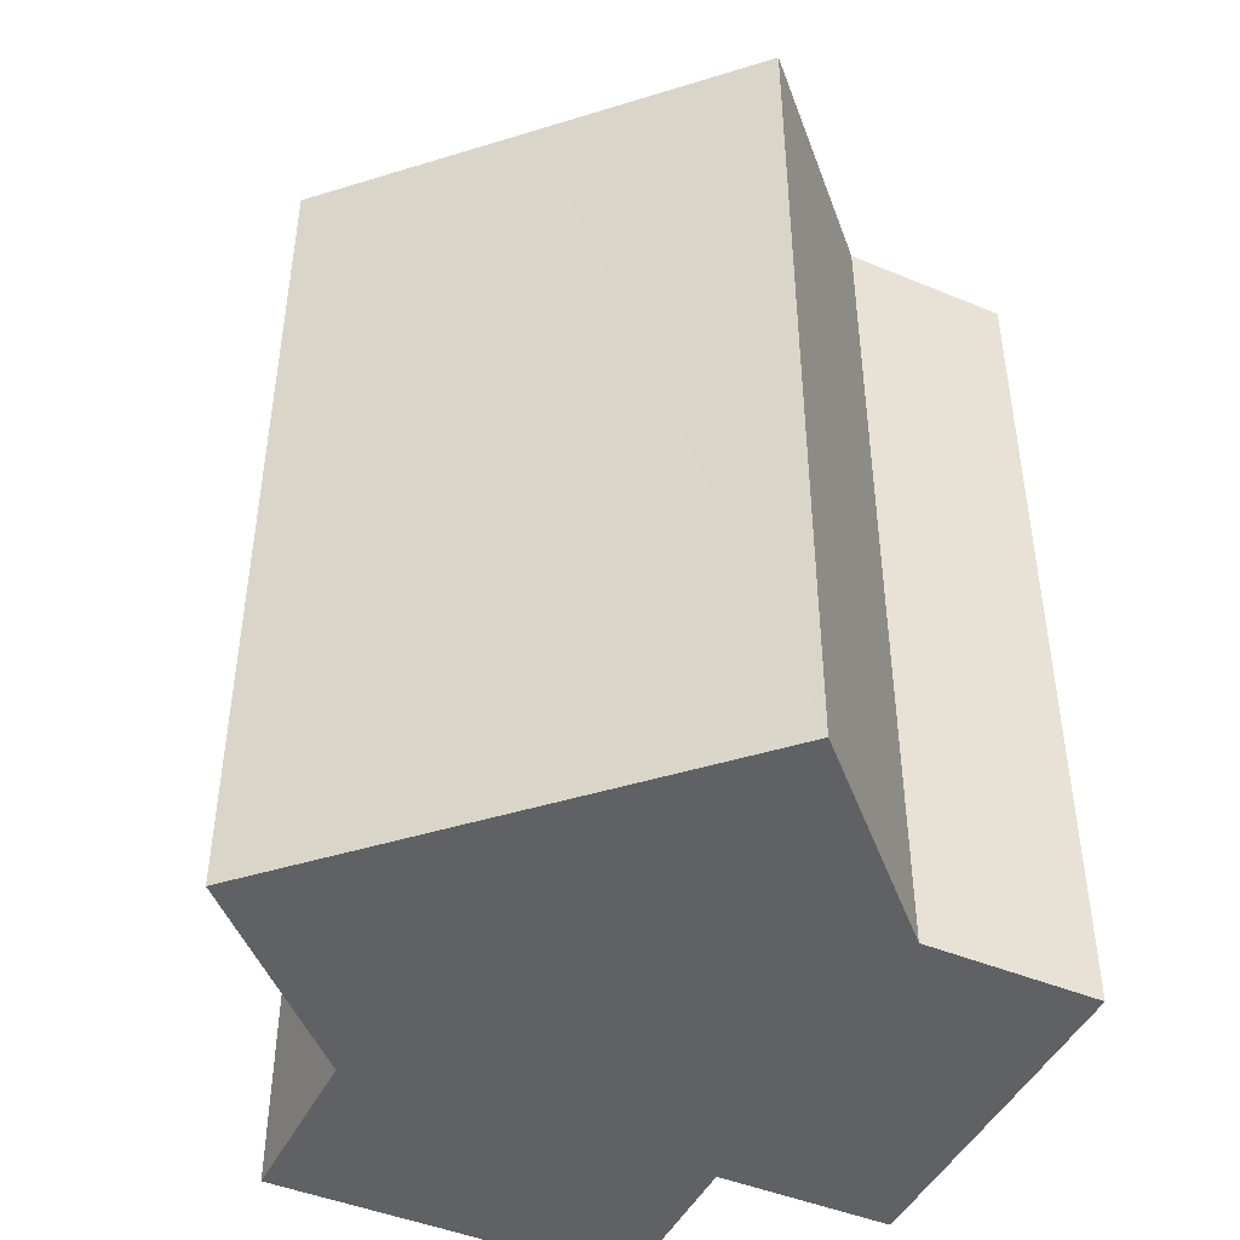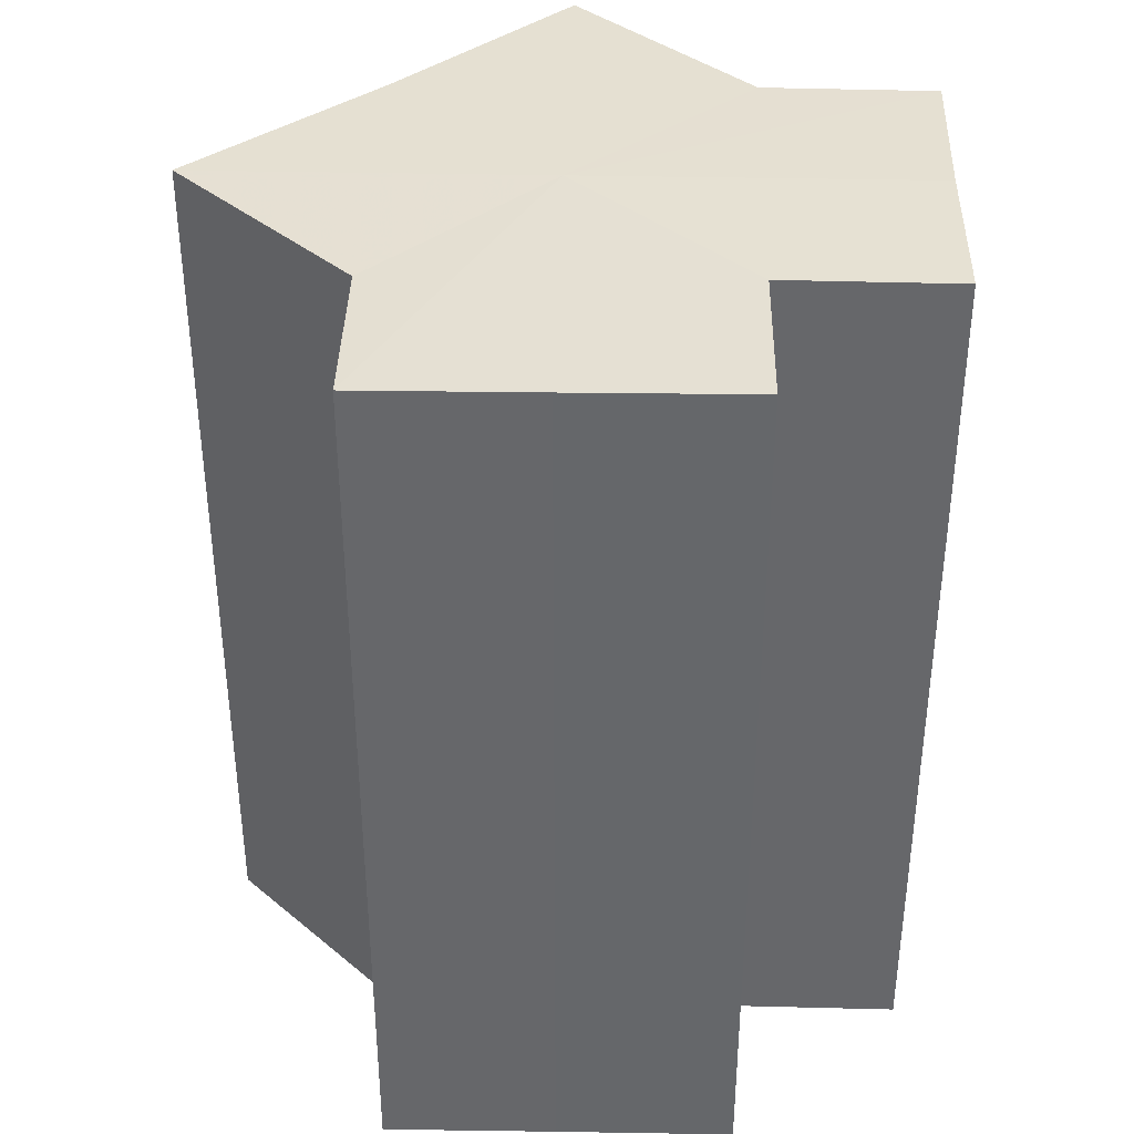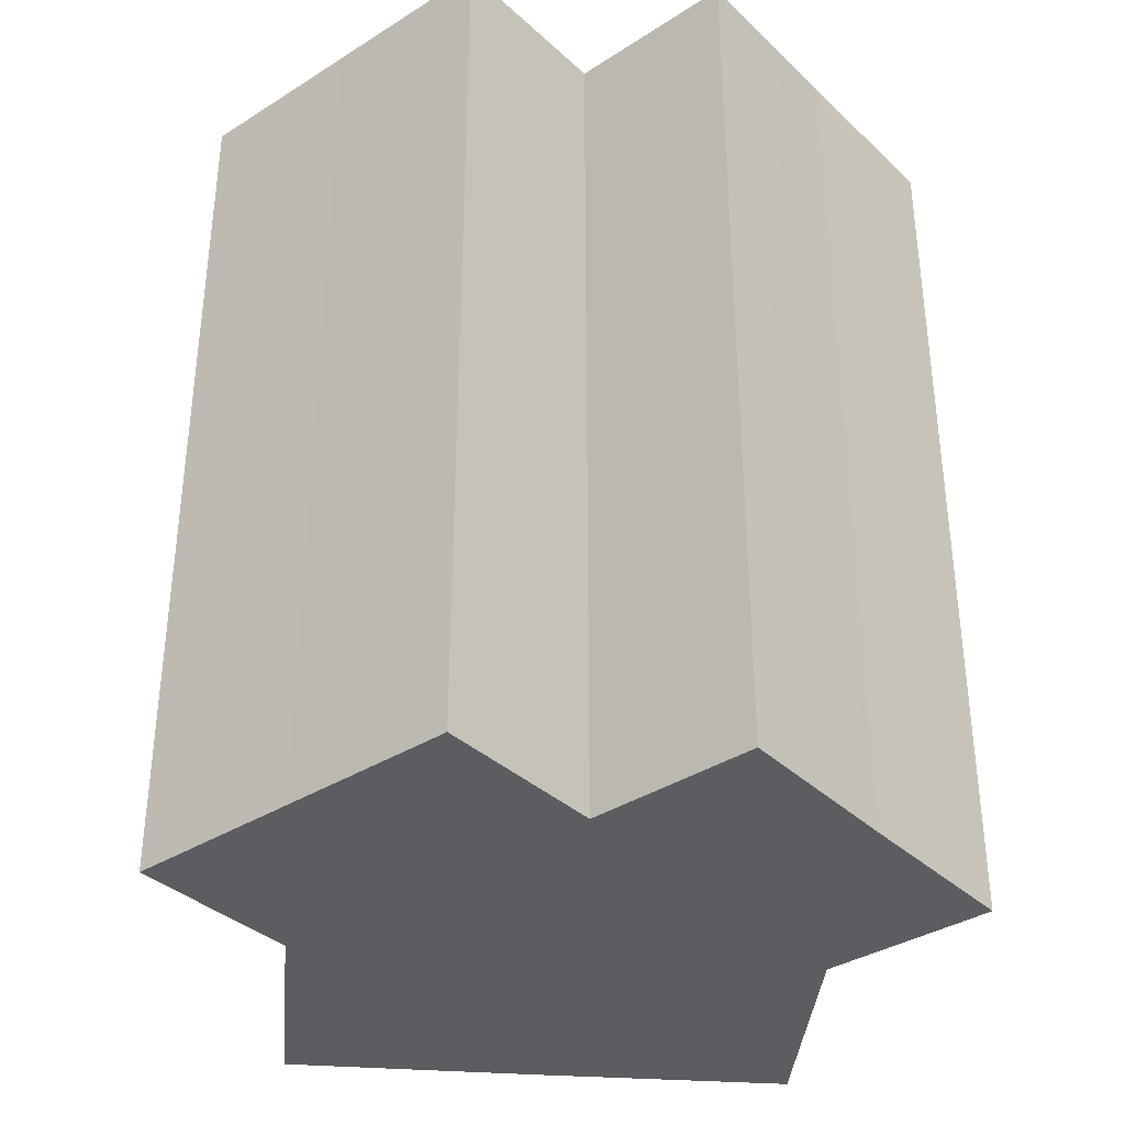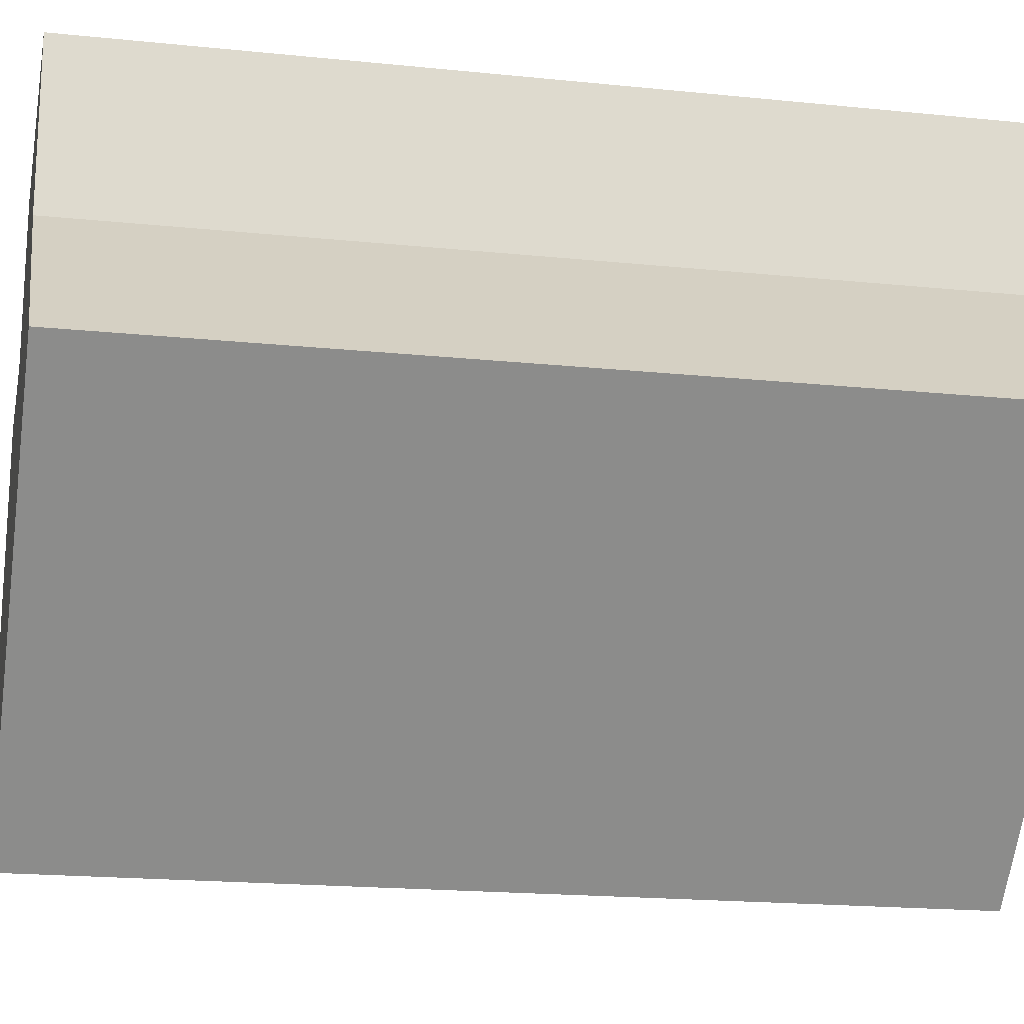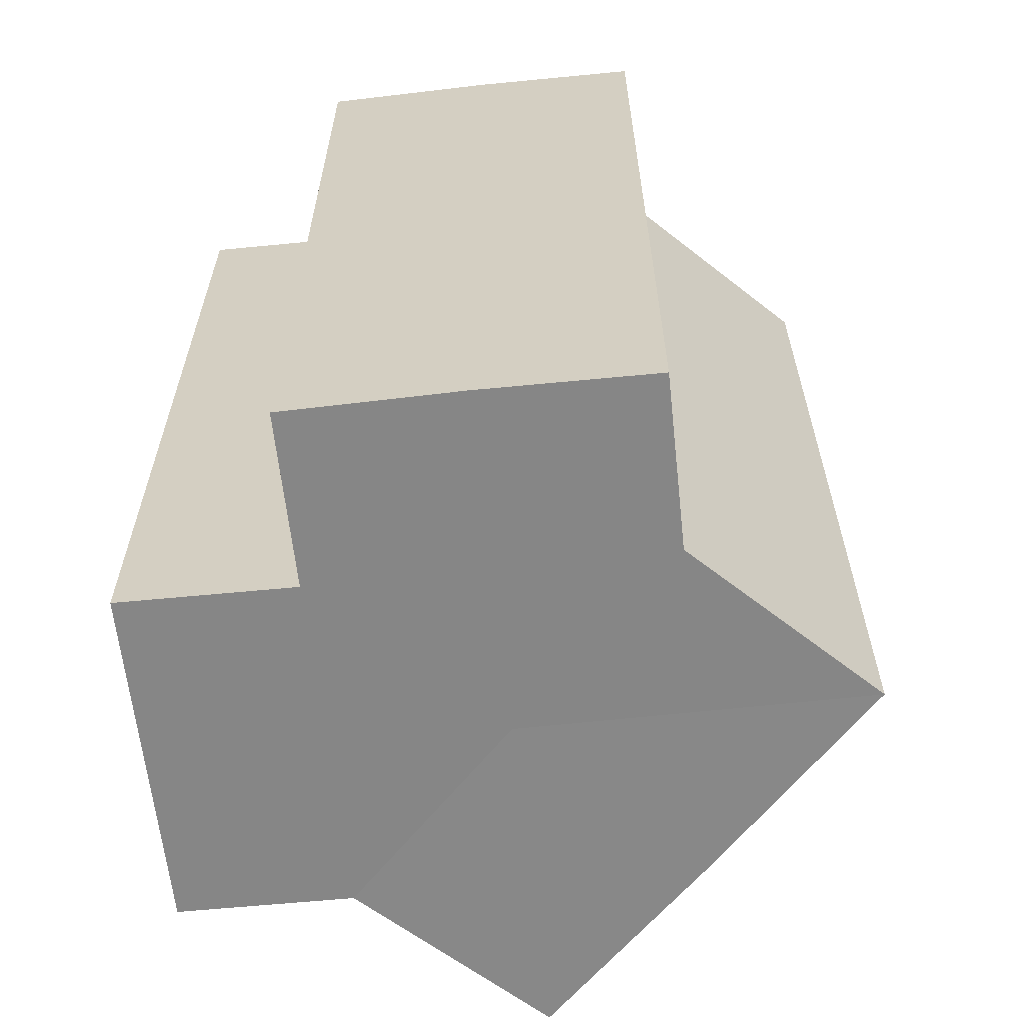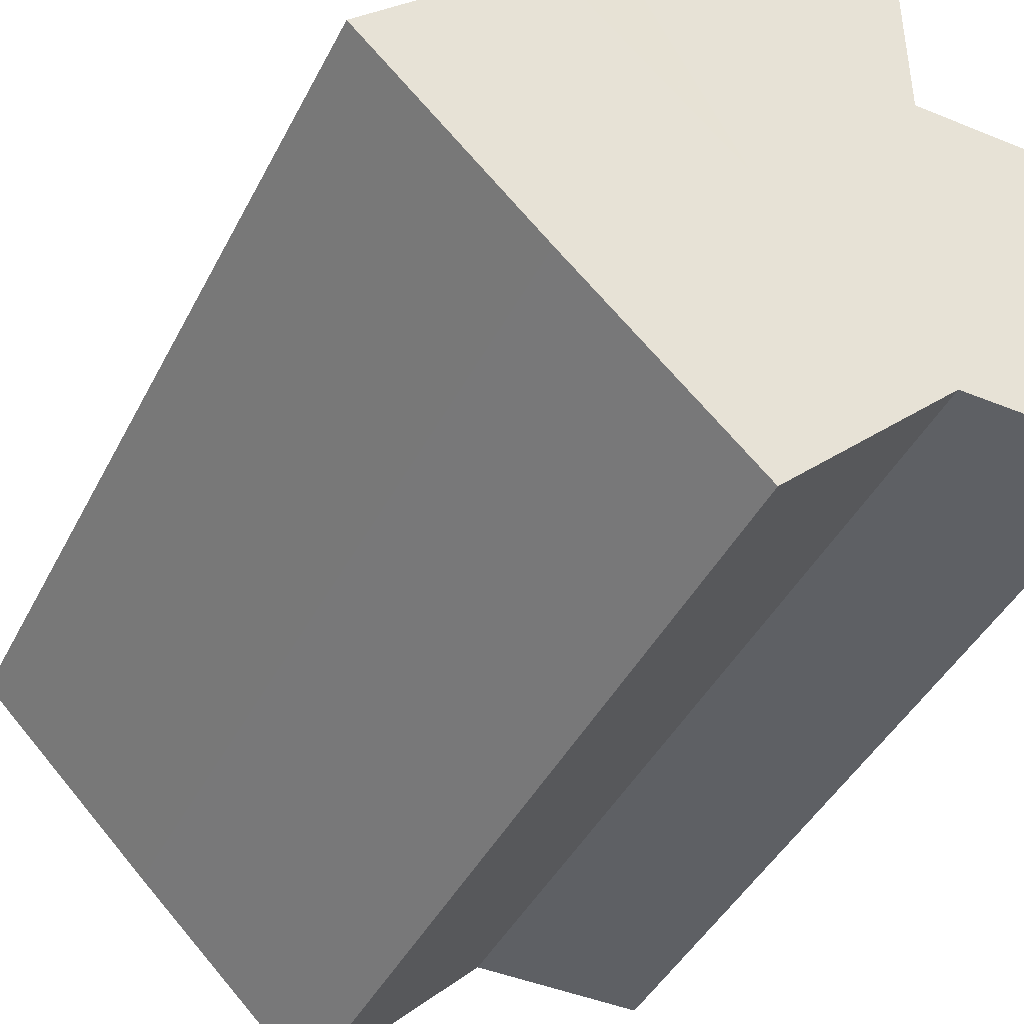
<metadata>
{"format":"obj","ext":"obj","renderer":"f3d","projection":"perspective","resolution":1024,"background":"white","views":[{"elev":-45.9,"azim":64.5,"up":"+Z"},{"elev":37.8,"azim":-178.6,"up":"+Z"},{"elev":-36.3,"azim":-140.3,"up":"+Z"},{"elev":-19.1,"azim":78.8,"up":"+Y"},{"elev":-62.4,"azim":-83.8,"up":"+Z"},{"elev":-42.9,"azim":154.6,"up":"+Y"}]}
</metadata>
<code>
o 17997
v 2251 1881 8.392
v 2251 1881 8.392
v 2251 1881 8.443
v 2251 1881 8.392
v 2251 1881 8.443
v 2251 1881 8.392
v 2251 1881 8.443
v 2251 1881 8.392
v 2251 1881 8.443
v 2251 1881 8.392
v 2251 1881 8.392
v 2251 1881 8.392
v 2251 1881 8.392
v 2251 1881 8.392
v 2251 1881 8.443
v 2251 1881 8.443
v 2251 1881 8.392
v 2251 1881 8.443
v 2251 1881 8.392
v 2251 1881 8.392
v 2251 1881 8.392
v 2251 1881 8.392
v 2251 1881 8.443
v 2251 1881 8.392
v 2251 1881 8.443
v 2251 1881 8.443
v 2251 1881 8.392
v 2251 1881 8.443
v 2251 1881 8.392
v 2251 1881 8.392
v 2251 1881 8.392
v 2251 1881 8.392
v 2251 1881 8.443
v 2251 1881 8.392
v 2251 1881 8.443
v 2251 1881 8.443
v 2251 1881 8.392
v 2251 1881 8.392
v 2251 1881 8.392
v 2251 1881 8.443
v 2251 1881 8.443
v 2251 1881 8.392
v 2251 1881 8.392
v 2251 1881 8.392
v 2251 1881 8.392
v 2251 1881 8.443
v 2251 1881 8.443
v 2251 1881 8.443
v 2251 1881 8.392
v 2251 1881 8.443
v 2251 1881 8.443
v 2251 1881 8.392
v 2251 1881 8.392
v 2251 1881 8.392
v 2251 1881 8.443
v 2251 1881 8.443
v 2251 1881 8.392
v 2251 1881 8.392
v 2251 1881 8.392
v 2251 1881 8.392
v 2251 1881 8.443
v 2251 1881 8.443
v 2251 1881 8.443
v 2251 1881 8.443
v 2251 1881 8.443
v 2251 1881 8.443
v 2251 1881 8.443
v 2251 1881 8.443
v 2251 1881 8.443
v 2251 1881 8.443
v 2251 1881 8.443
v 2251 1881 8.443
v 2251 1881 8.443
v 2251 1881 8.443
f 1 2 3
f 4 1 5
f 5 6 7
f 7 8 9
f 10 8 11
f 10 12 8
f 10 11 13
f 10 14 12
f 15 13 16
f 10 13 17
f 18 19 15
f 20 21 18
f 21 22 23
f 10 17 24
f 25 24 26
f 10 24 27
f 28 29 25
f 30 31 28
f 31 32 33
f 10 27 34
f 35 34 36
f 37 38 35
f 10 34 39
f 40 39 41
f 42 43 40
f 10 39 44
f 10 44 45
f 10 45 14
f 46 44 47
f 48 49 46
f 50 14 51
f 52 53 48
f 53 54 55
f 56 57 50
f 58 59 56
f 59 60 61
f 62 63 64
f 62 65 63
f 62 64 66
f 62 67 65
f 62 66 68
f 62 69 67
f 62 68 70
f 62 71 69
f 62 70 72
f 62 73 71
f 62 72 74
f 62 74 73

</code>
